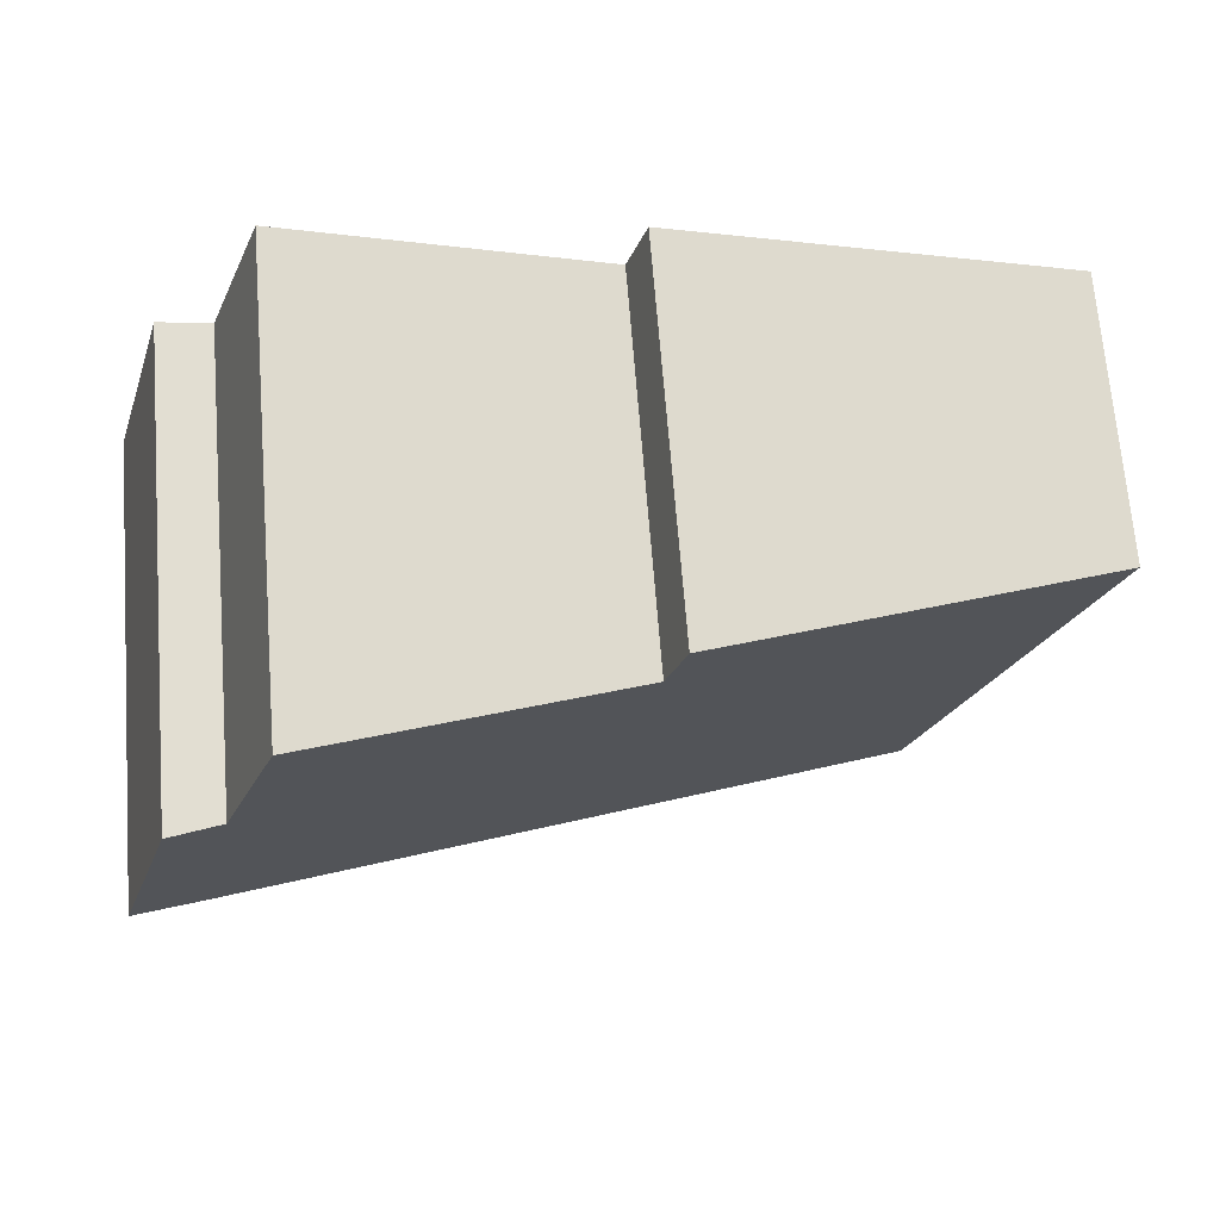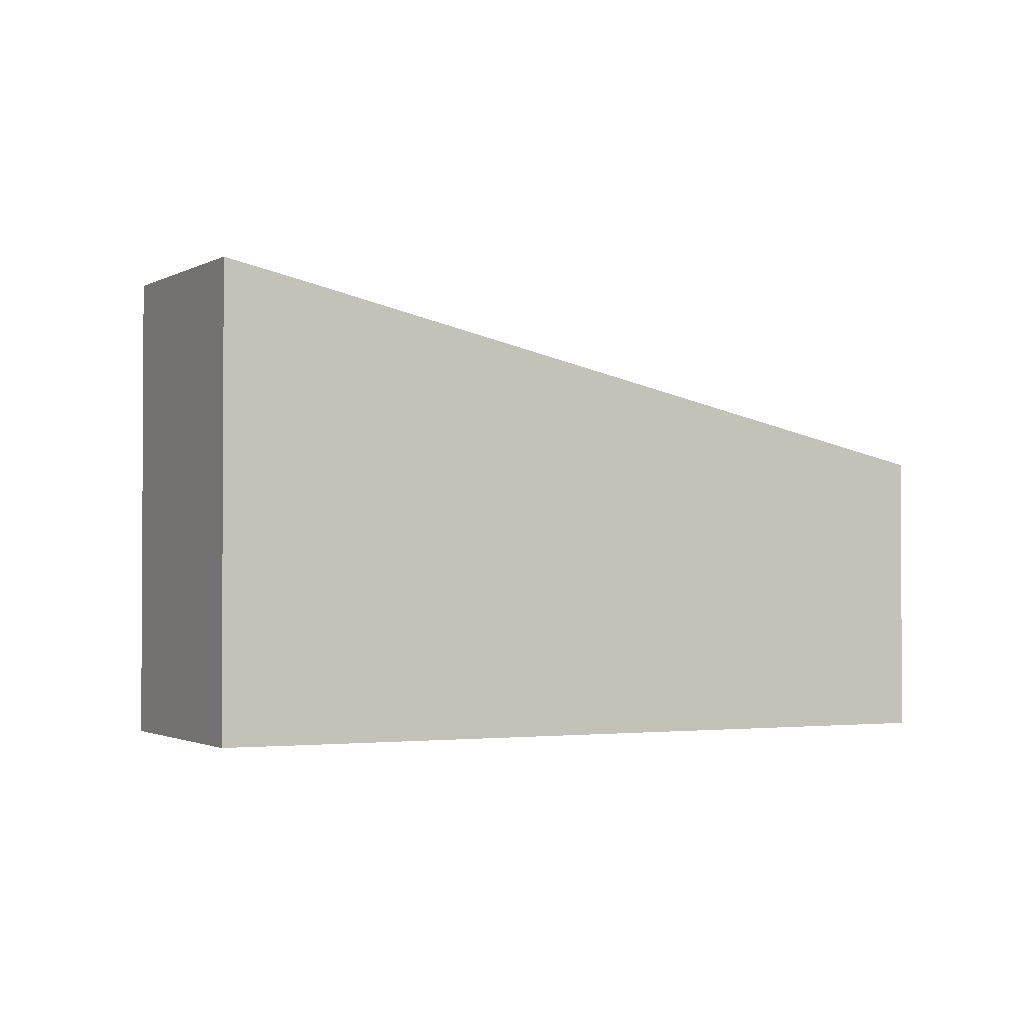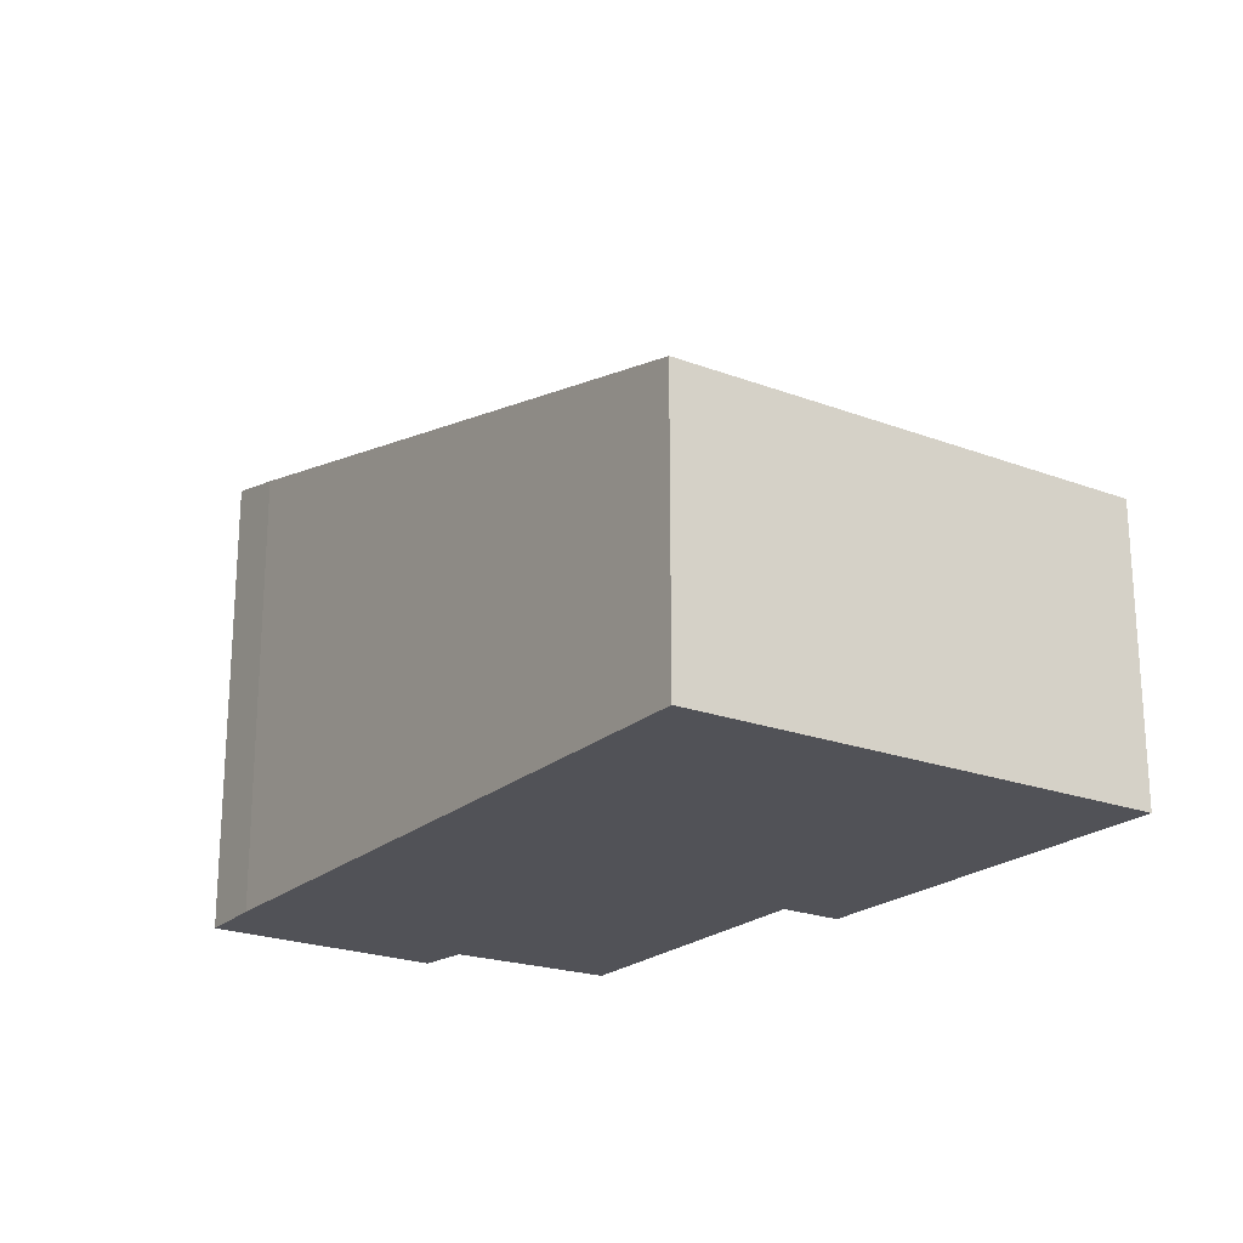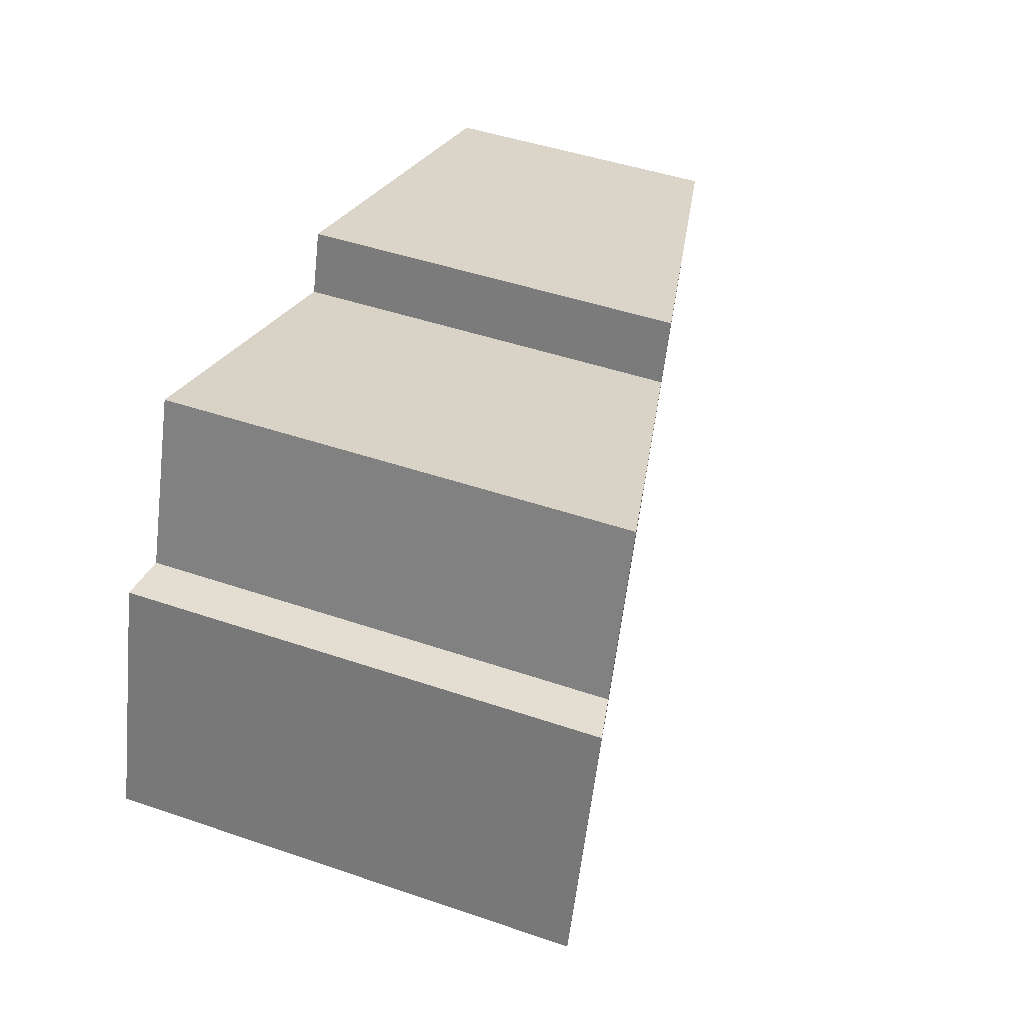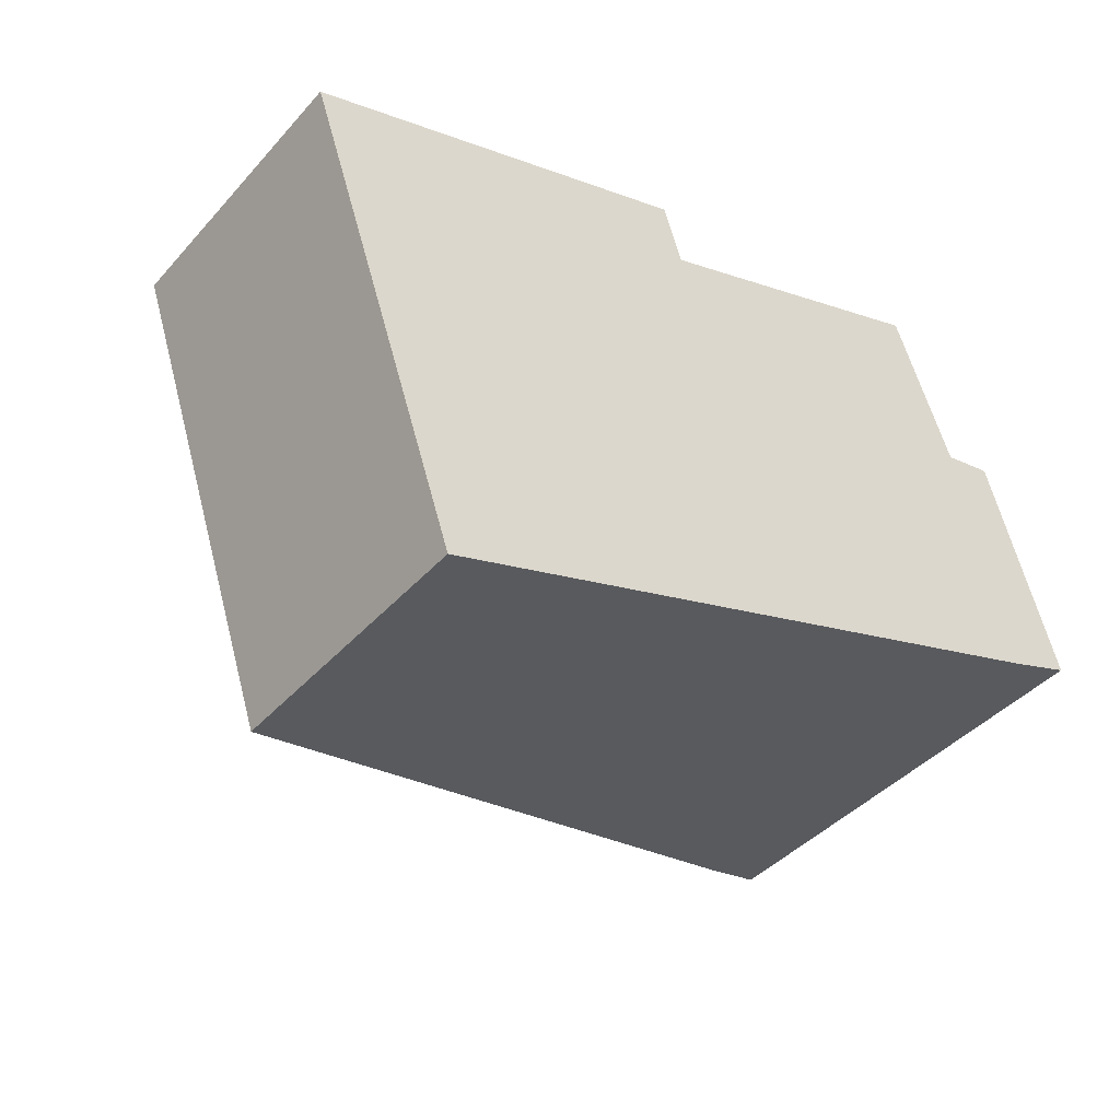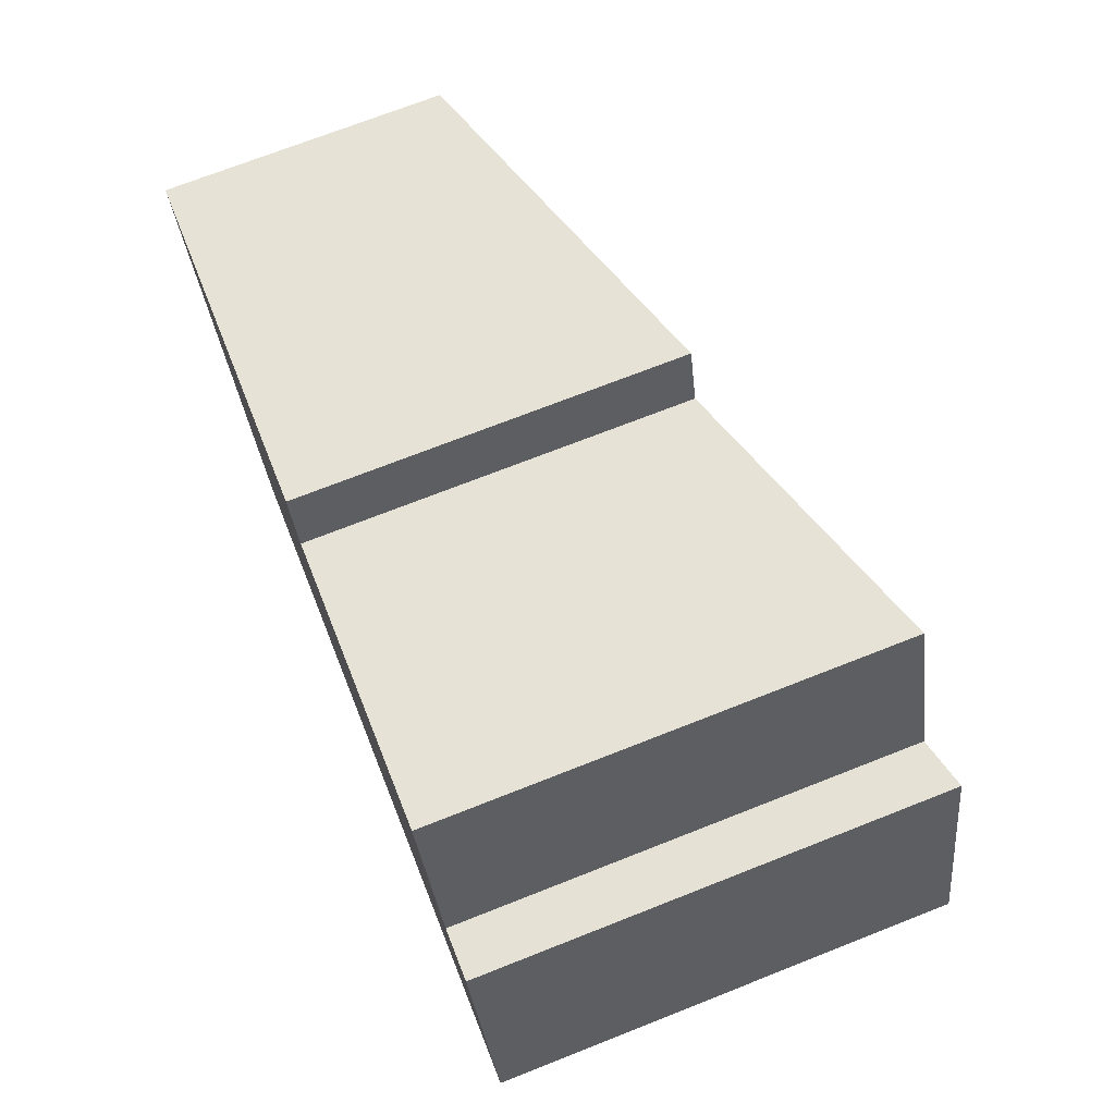
<metadata>
{"format":"obj","ext":"obj","renderer":"f3d","projection":"perspective","resolution":1024,"background":"white","views":[{"elev":68.6,"azim":175.5,"up":"+Z"},{"elev":-1.8,"azim":135.8,"up":"+Y"},{"elev":-21.4,"azim":-142.4,"up":"+Y"},{"elev":45.8,"azim":111.5,"up":"+Z"},{"elev":-41.8,"azim":-37.8,"up":"+Z"},{"elev":71.8,"azim":68.5,"up":"+Z"}]}
</metadata>
<code>
v  20.08 10.46 -4.652
v  17.42 10.25 0.381
v  18.56 10.51 0.605
v  9.33 8.565 1.58
v  16.14 10.23 4.012
v  18.54 10.08 -5.224
v  3.491 6.407 -10.31
v  0 6.407 3.923e-16
v  8.9 8.574 2.972
v  18.56 -3.705e-17 0.605
v  20.08 2.849e-16 -4.652
v  8.9 -1.82e-16 2.972
v  9.33 -9.675e-17 1.58
v  17.42 -2.333e-17 0.381
v  16.14 -2.457e-16 4.012
v  18.54 3.199e-16 -5.224
v  3.491 6.311e-16 -10.31
v  0 0 0
g defaultobject
f 1 2 3
f 2 4 5
f 4 2 1
f 4 1 6
f 4 6 7
f 4 7 8
f 8 9 4
f 10 1 3
f 1 10 11
f 12 4 9
f 4 12 13
f 5 14 2
f 14 5 15
f 11 6 1
f 6 11 16
f 16 7 6
f 7 16 17
f 17 8 7
f 8 17 18
f 8 12 9
f 12 8 18
f 4 15 5
f 15 4 13
f 2 10 3
f 10 2 14
f 15 13 14
f 16 18 17
f 18 16 11
f 18 11 14
f 14 11 10
f 18 14 13
f 18 13 12

</code>
